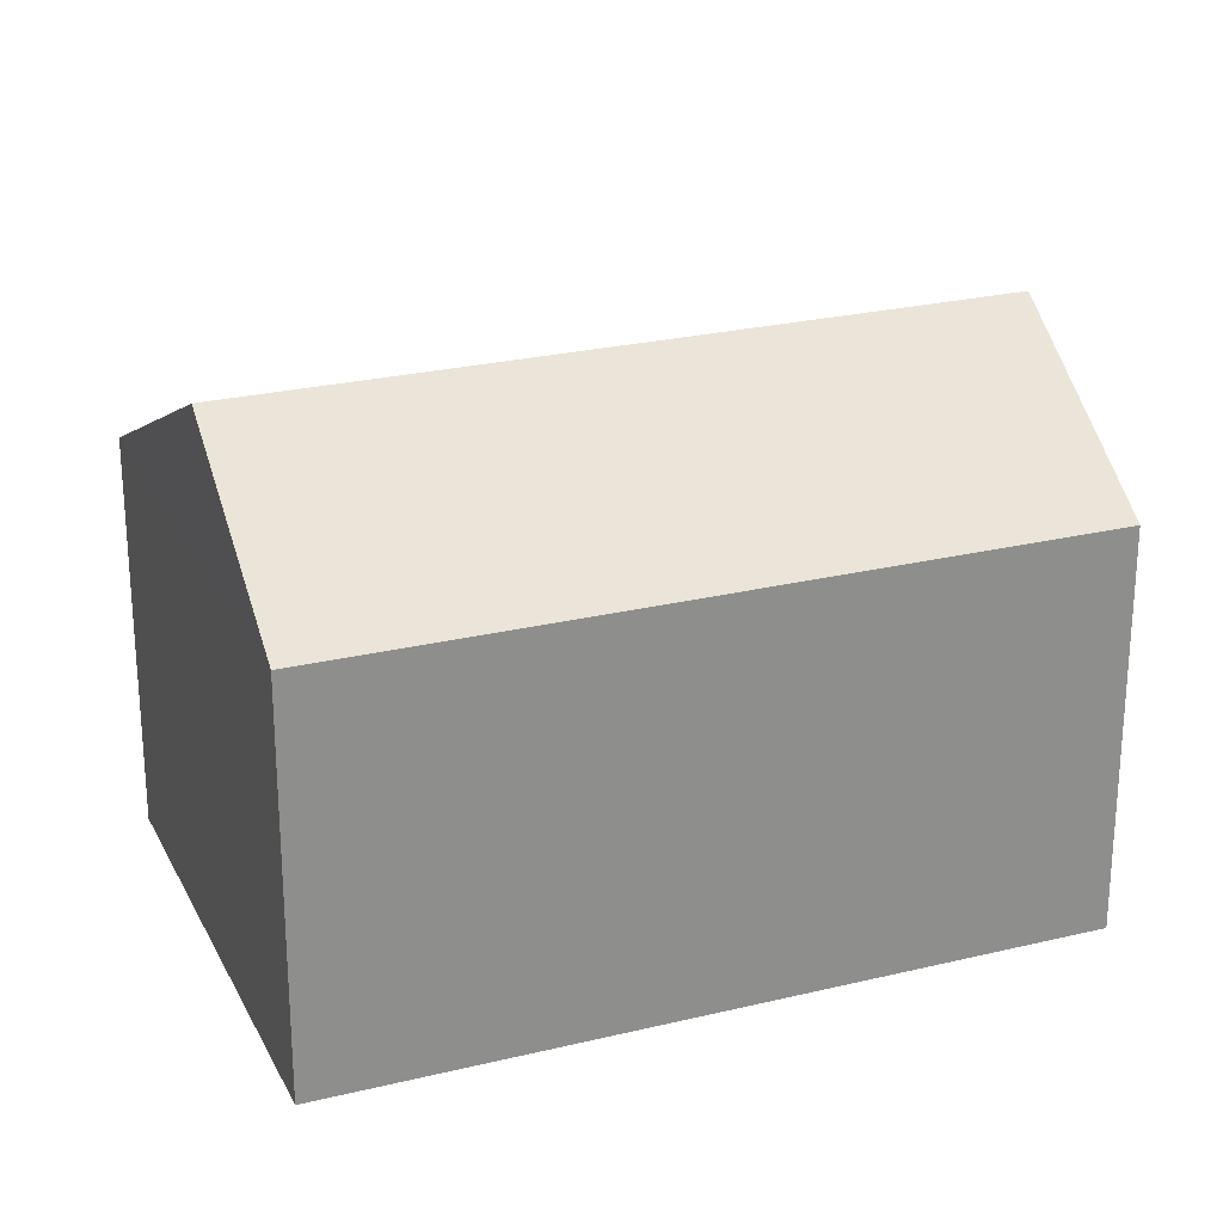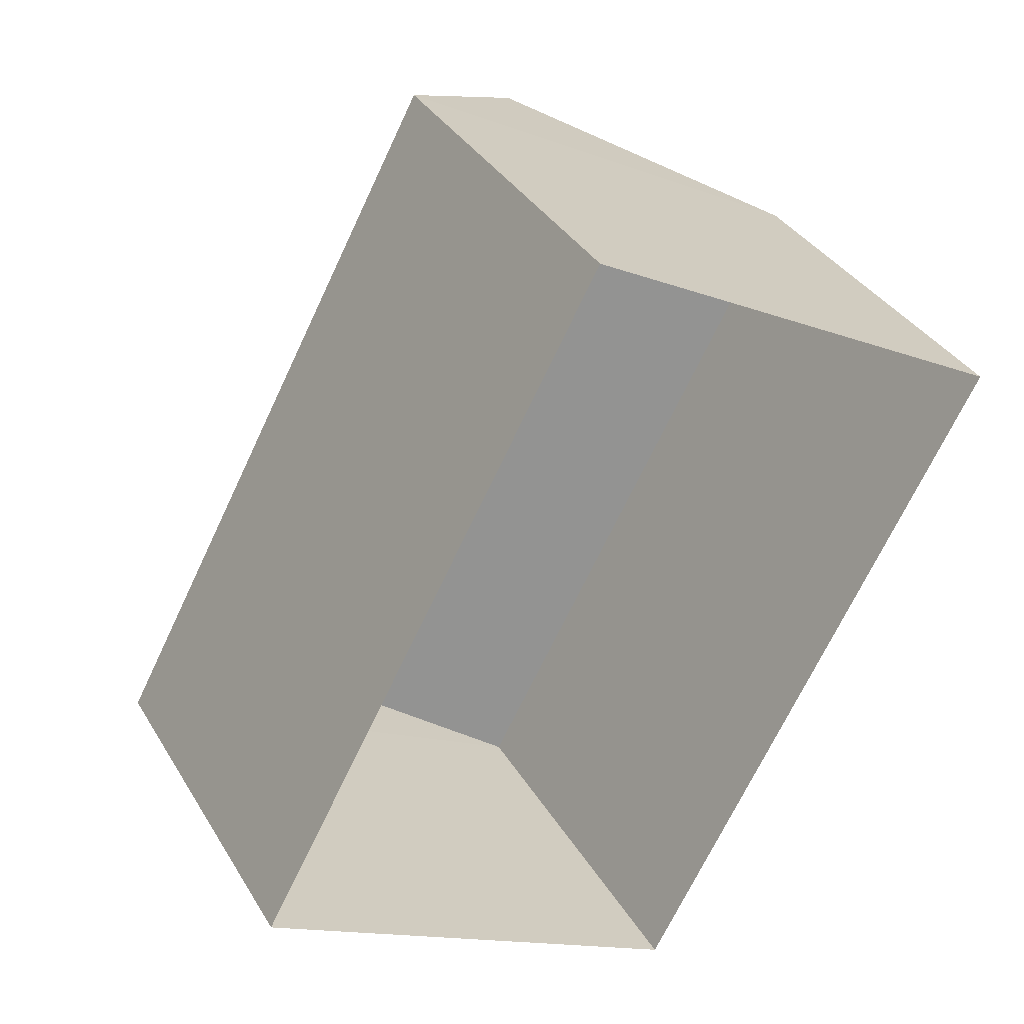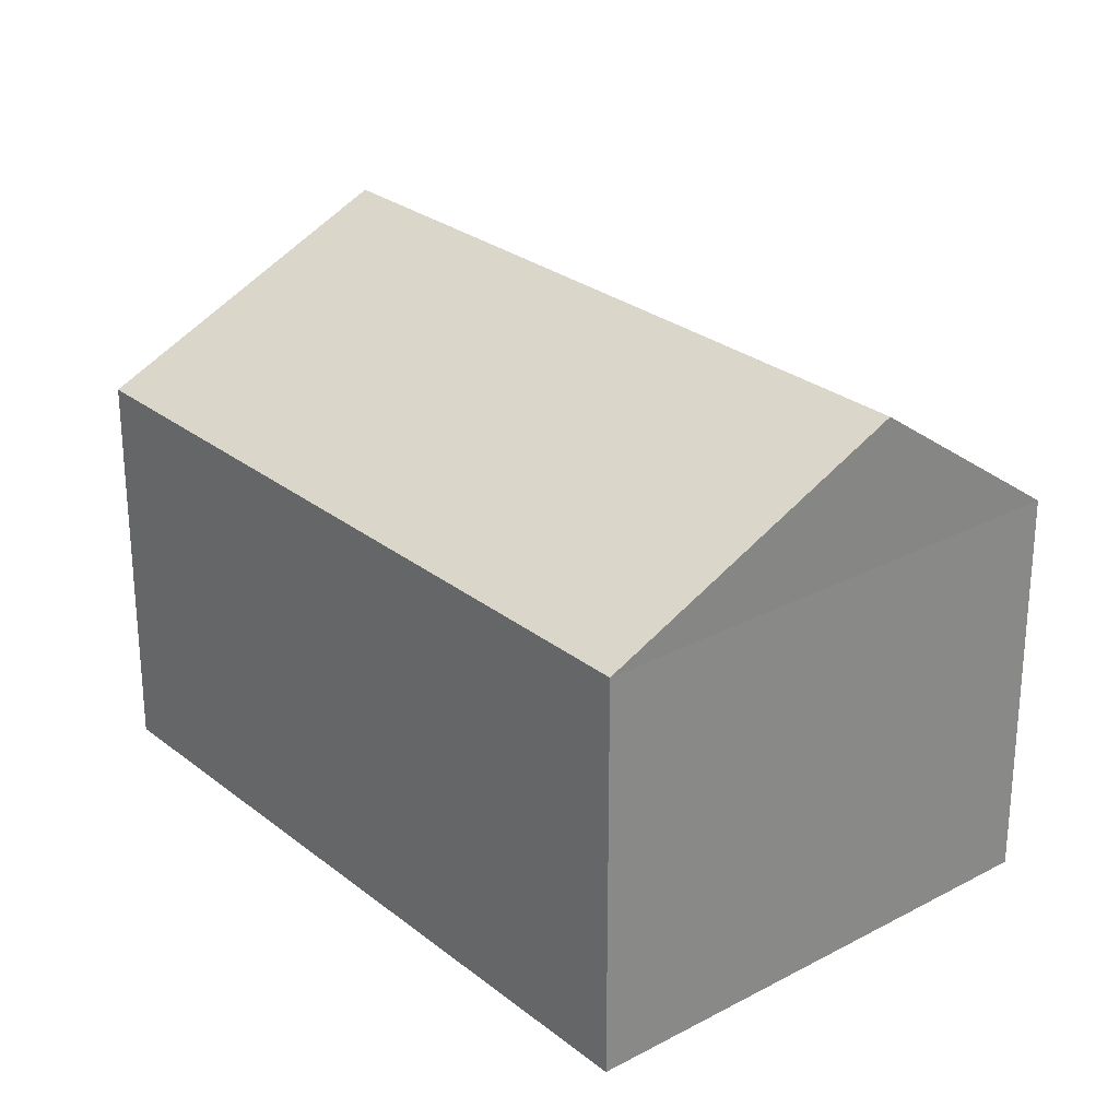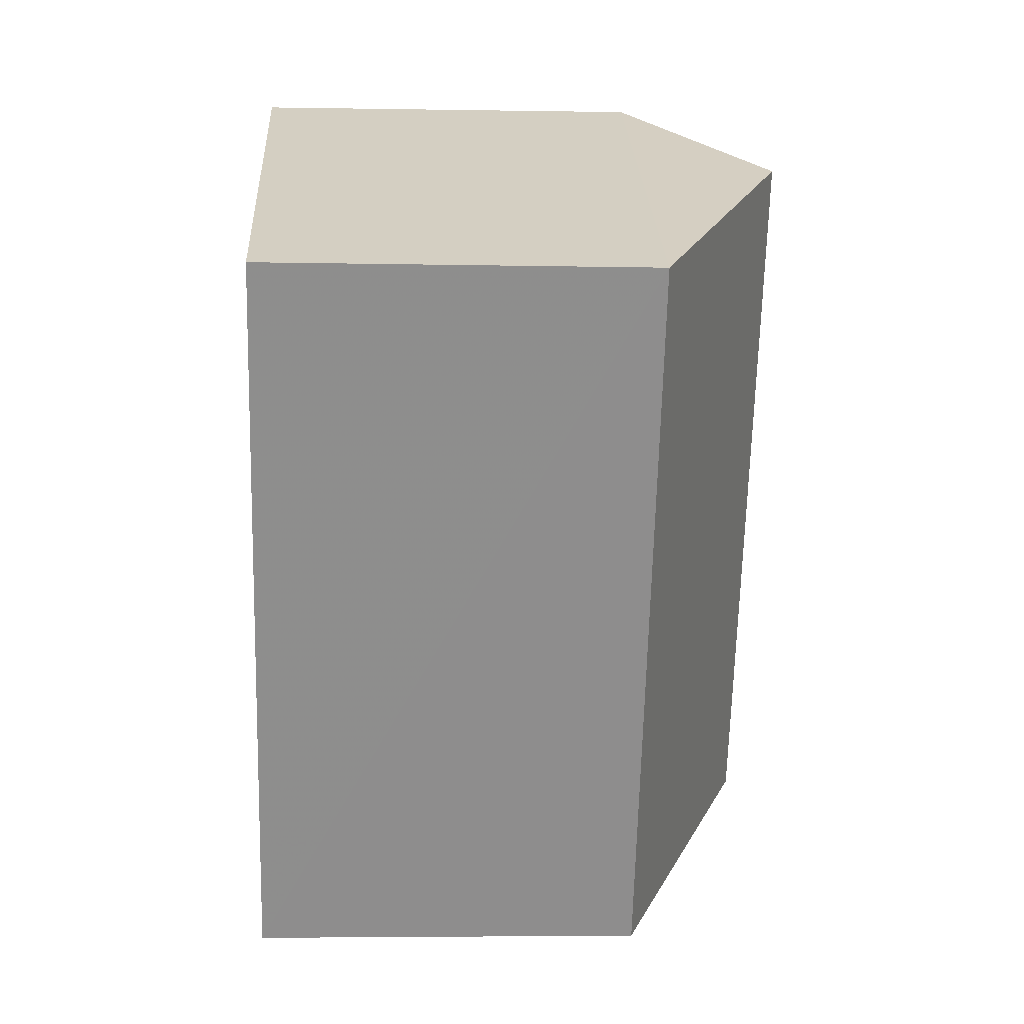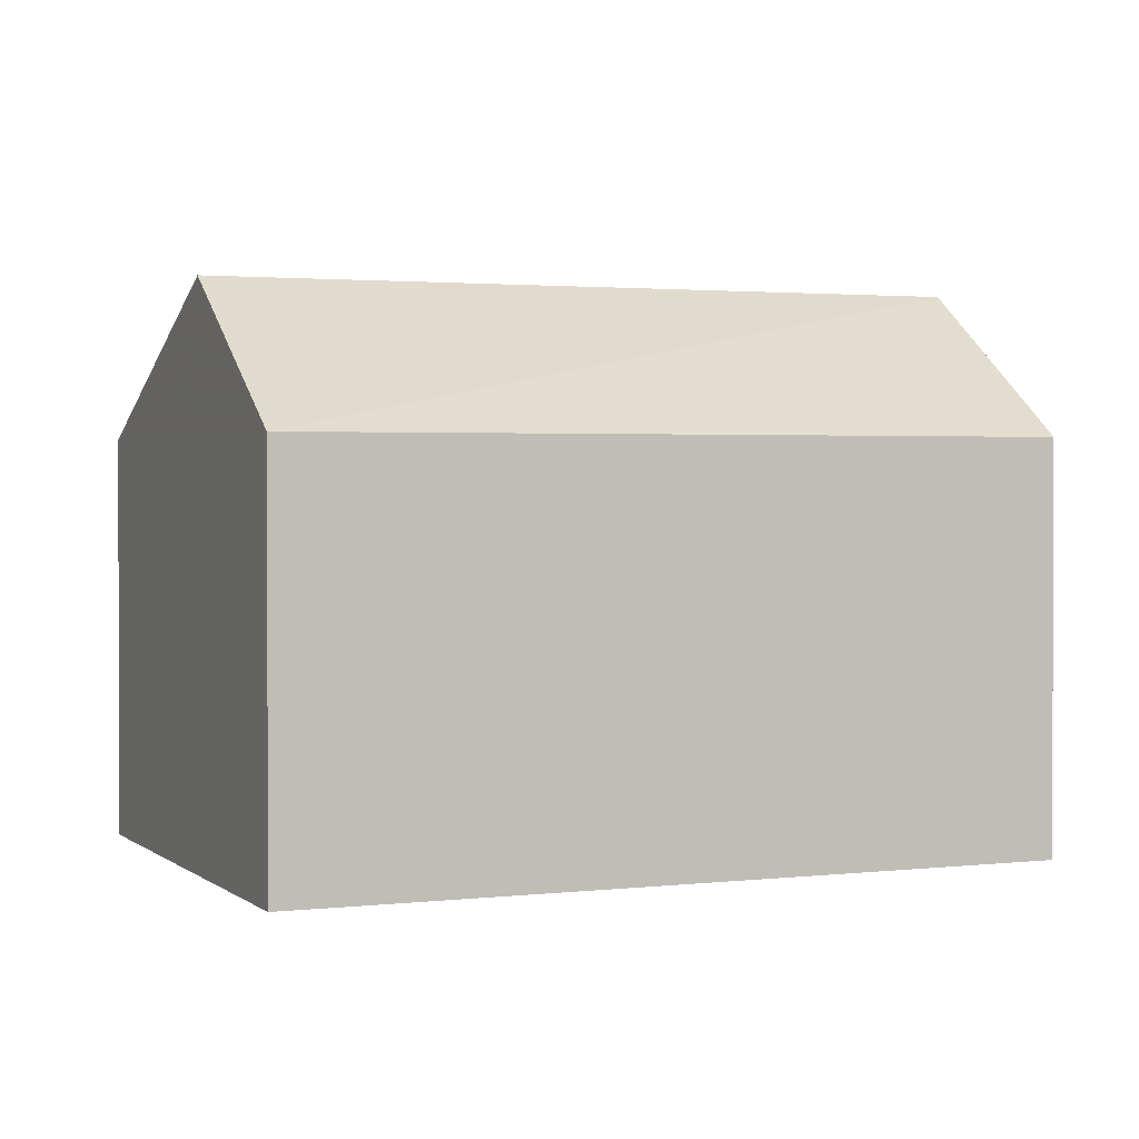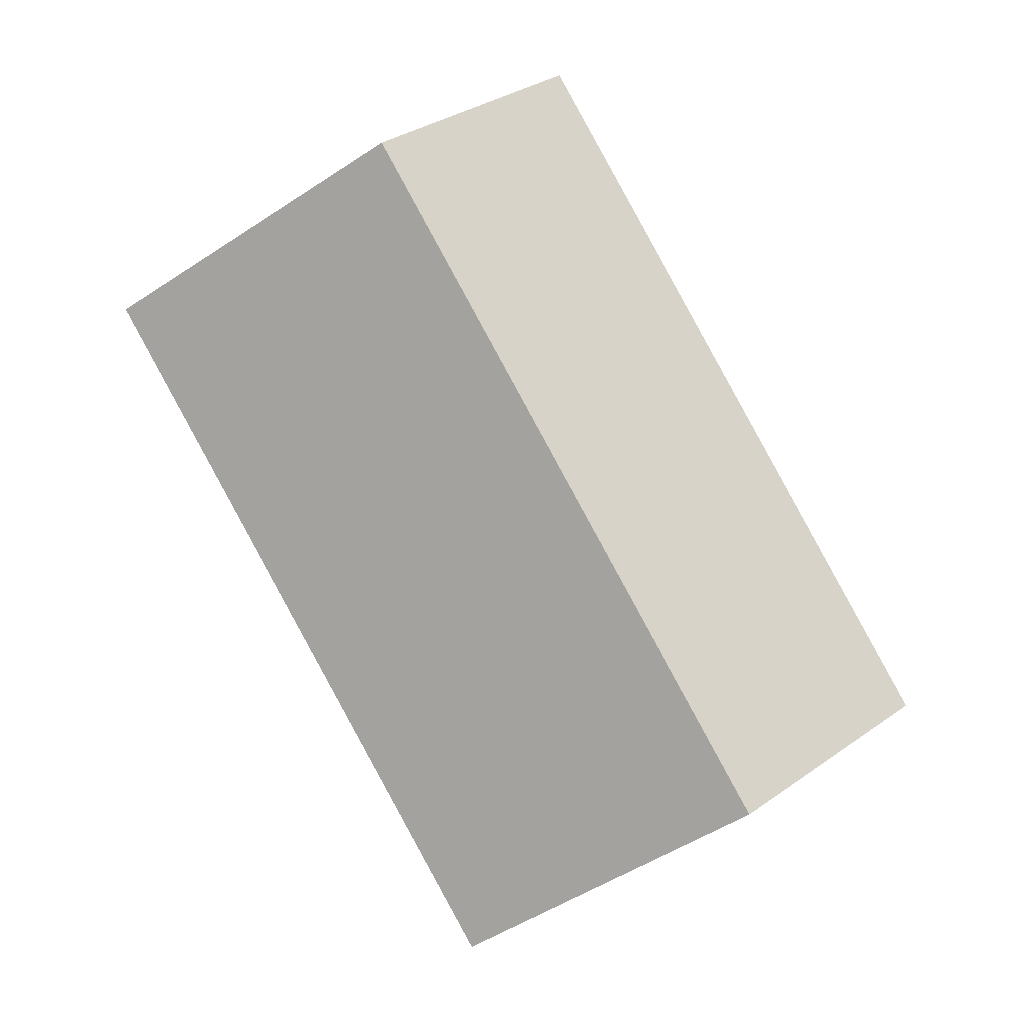
<metadata>
{"format":"obj","ext":"obj","renderer":"f3d","projection":"perspective","resolution":1024,"background":"white","views":[{"elev":24.8,"azim":97.3,"up":"+Z"},{"elev":35.4,"azim":152.6,"up":"+Y"},{"elev":26.9,"azim":-10.7,"up":"+Z"},{"elev":-3.2,"azim":-93.0,"up":"+Y"},{"elev":1.9,"azim":95.7,"up":"+Z"},{"elev":-2.4,"azim":-1.3,"up":"+Y"}]}
</metadata>
<code>
v -3.153e+05 4.047e+04 5.24
v -3.153e+05 4.048e+04 5.242
v -3.153e+05 4.047e+04 5.24
v -3.153e+05 4.047e+04 5.242
v -3.153e+05 4.048e+04 8.746
v -3.153e+05 4.047e+04 7.814
v -3.153e+05 4.047e+04 8.744
v -3.153e+05 4.047e+04 7.817
v -3.153e+05 4.047e+04 7.814
v -3.153e+05 4.048e+04 7.816
f 1 2 3
f 1 4 2
f 5 6 7
f 5 8 6
f 9 10 5
f 7 9 5
f 1 3 6
f 6 9 7
f 6 3 9
f 10 2 8
f 10 8 5
f 2 4 8
f 10 3 2
f 10 9 3
f 8 4 1
f 6 8 1

</code>
